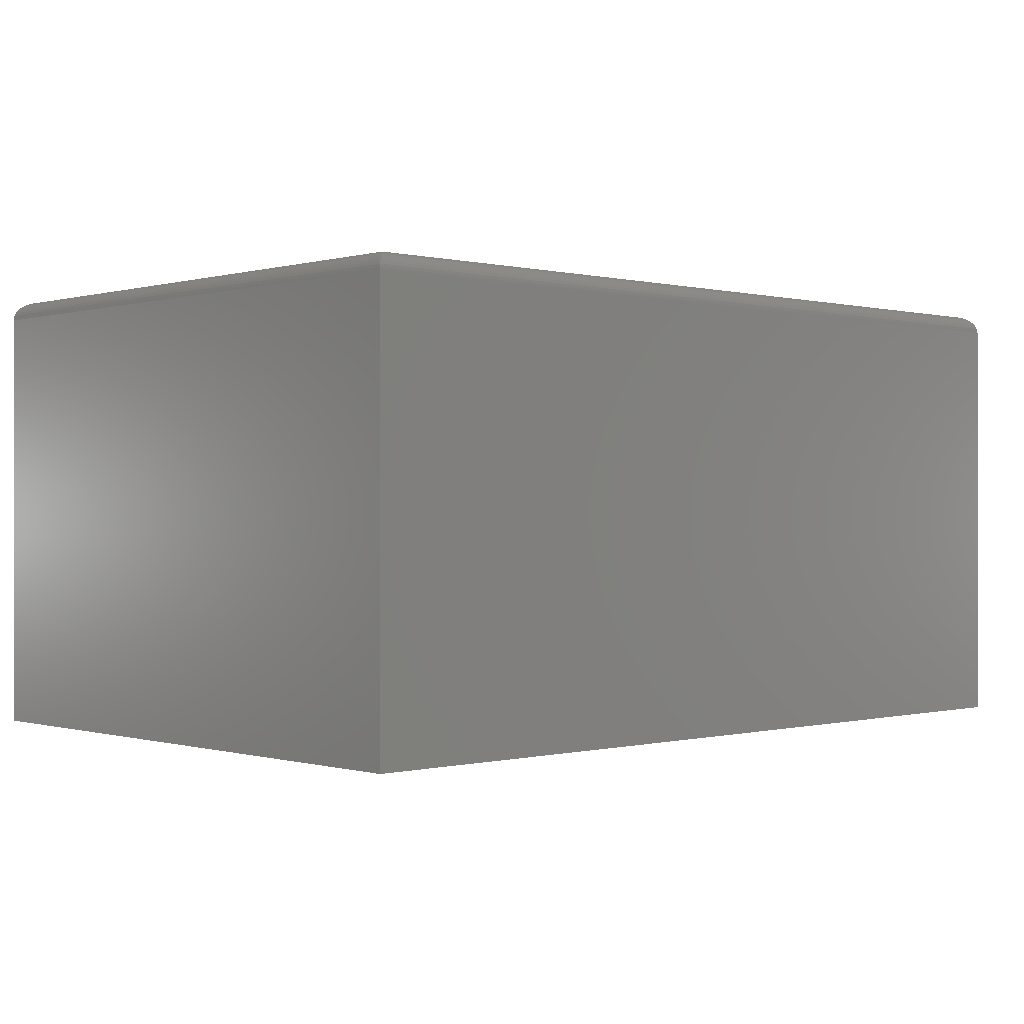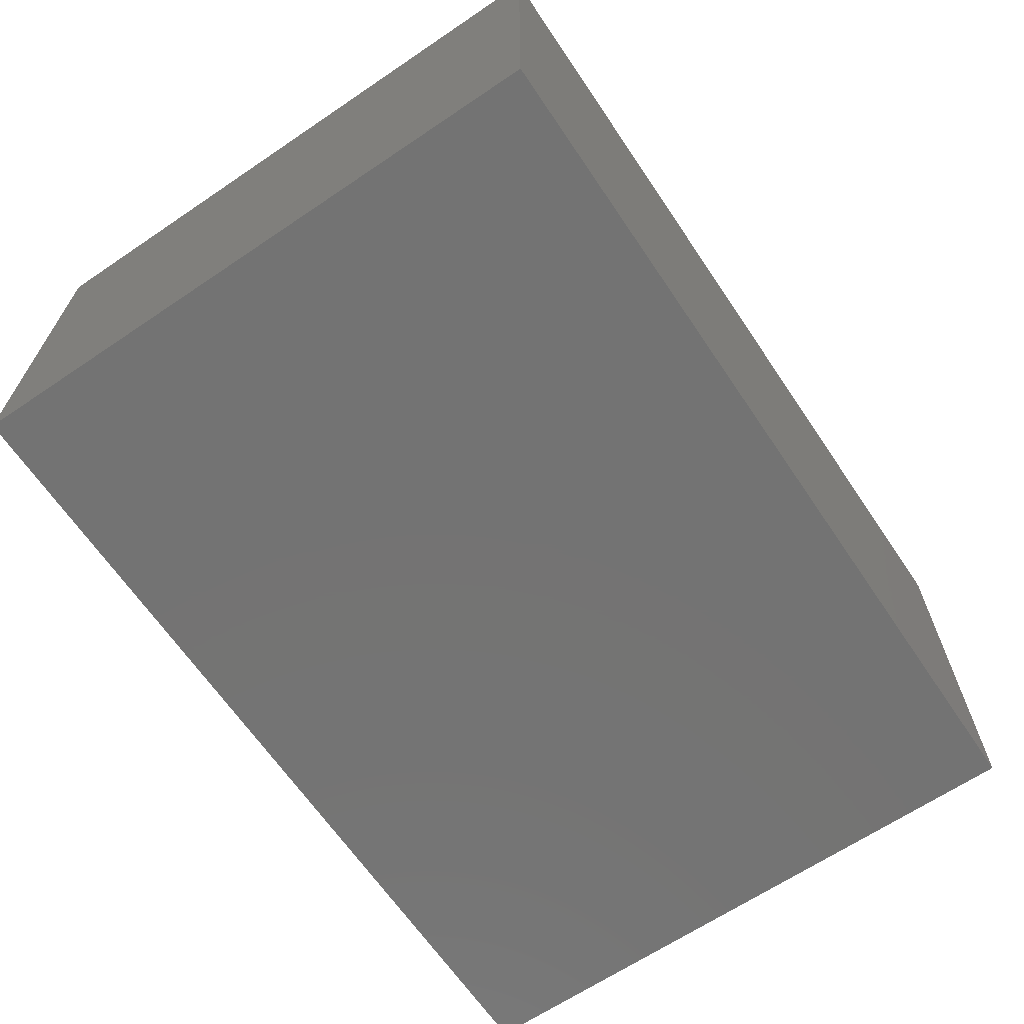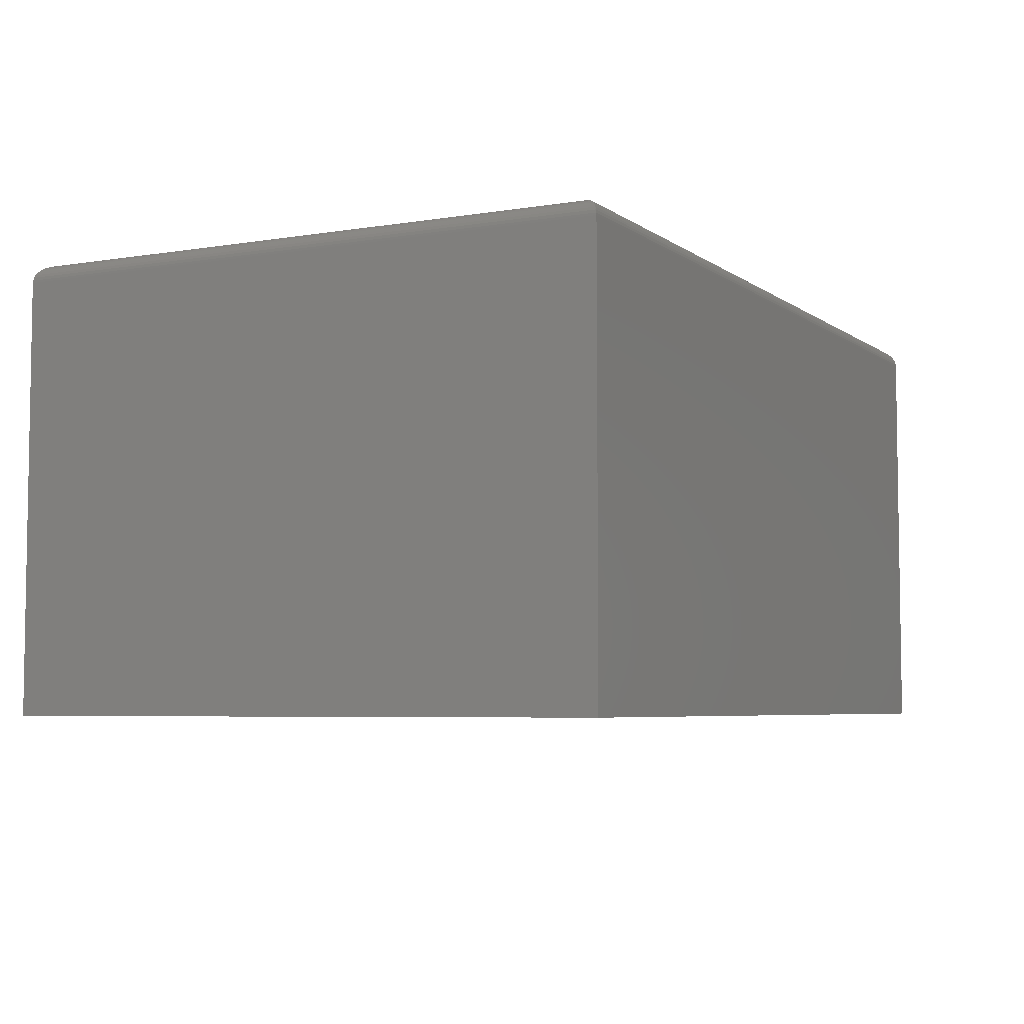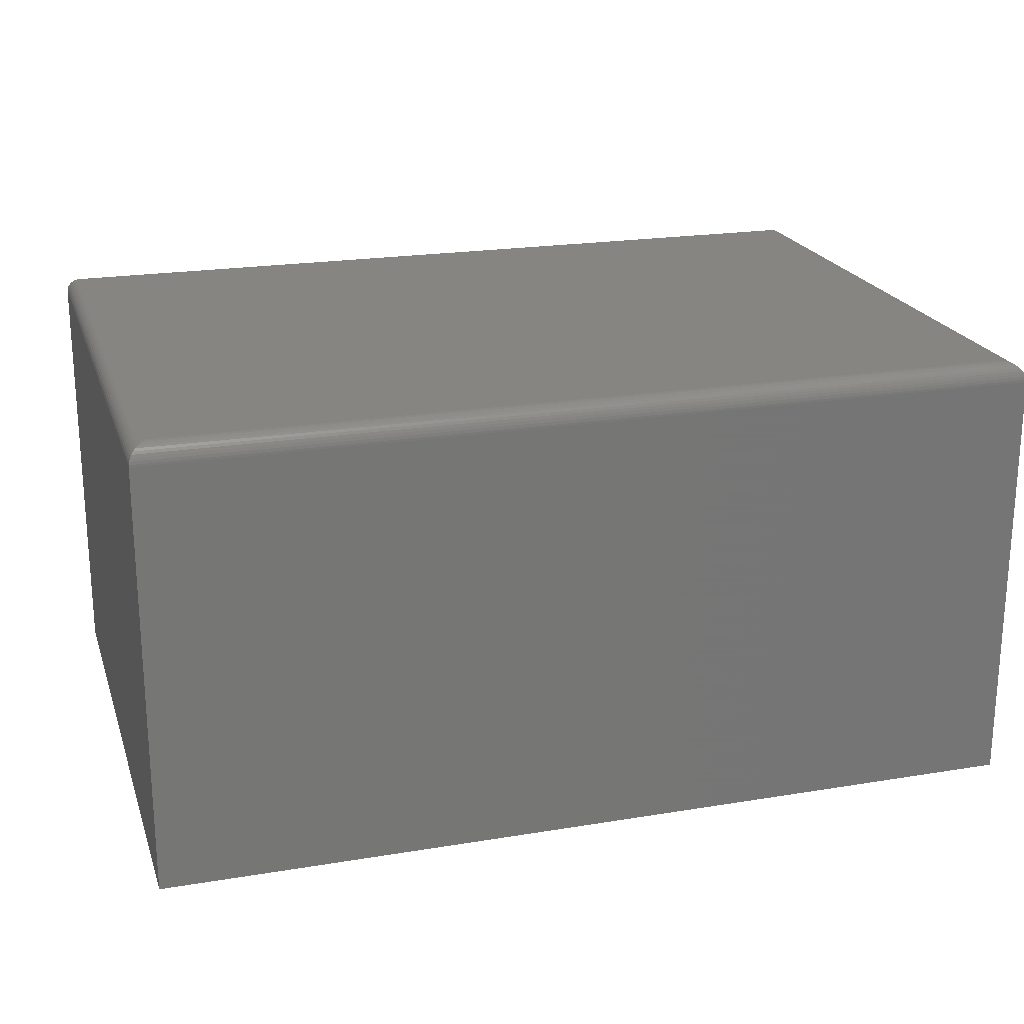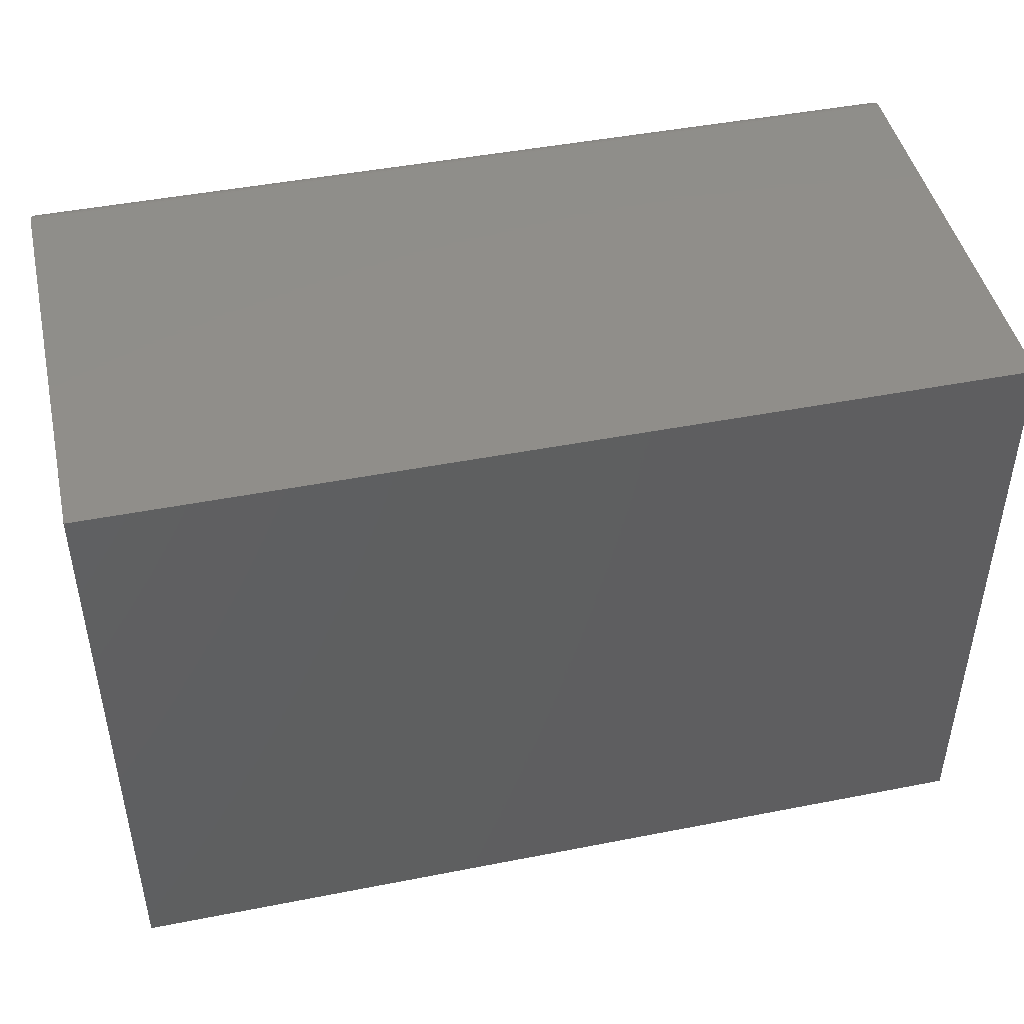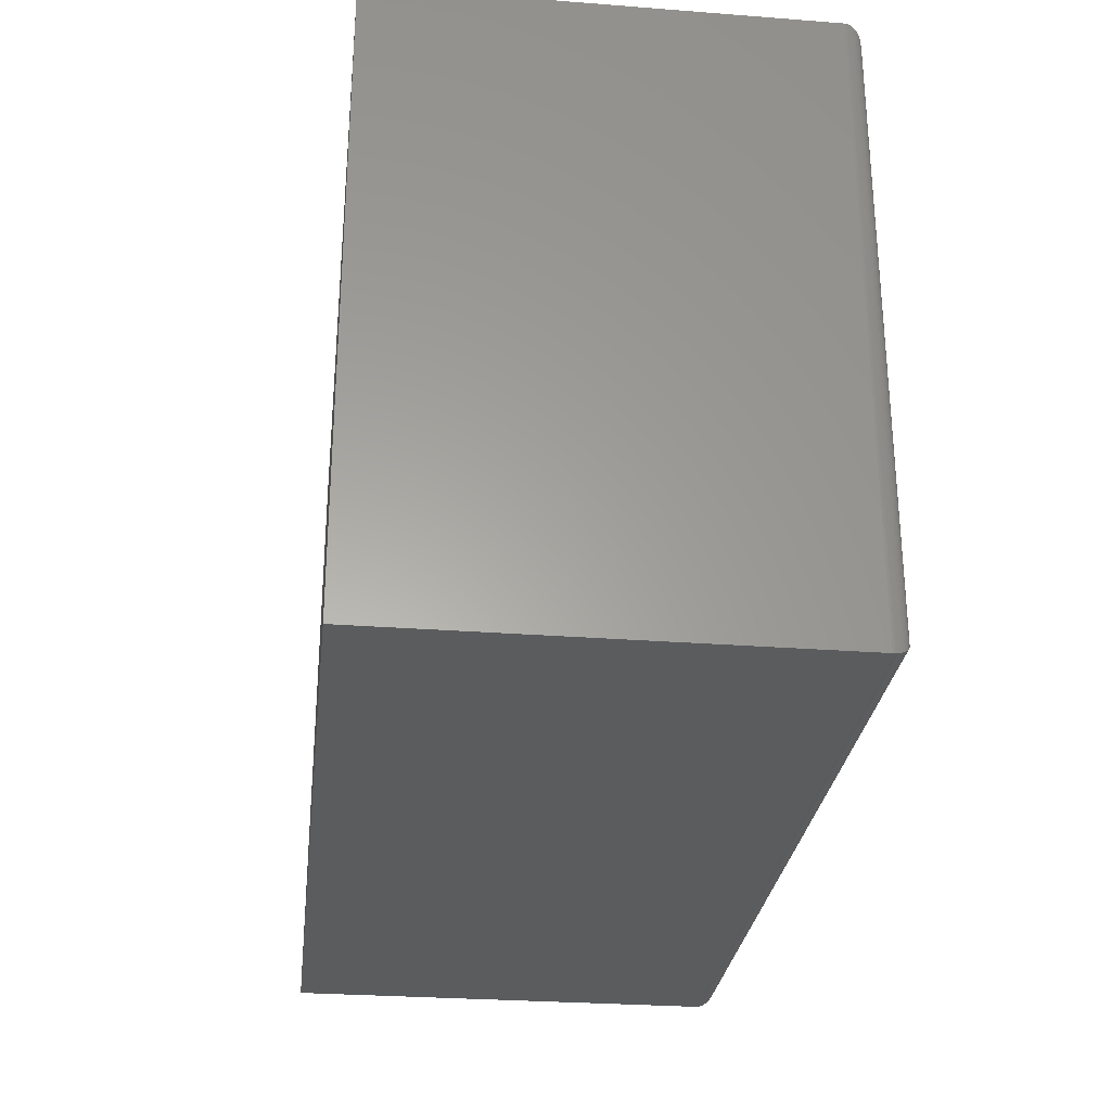
<metadata>
{"format":"stl","ext":"stl","renderer":"f3d","projection":"perspective","resolution":1024,"background":"white","views":[{"elev":-0.1,"azim":-43.1,"up":"+Z"},{"elev":-65.6,"azim":124.1,"up":"+Z"},{"elev":-5.4,"azim":117.2,"up":"+Z"},{"elev":21.2,"azim":-16.4,"up":"+Z"},{"elev":45.7,"azim":167.3,"up":"+Y"},{"elev":-28.4,"azim":-96.6,"up":"+Y"}]}
</metadata>
<code>
# stl→obj: 44 verts, 84 faces
v 0 -0.5234 0
v 0.75 -0.5234 -4.592e-17
v 2.225e-17 -0.5234 0.3633
v 0.75 -0.5234 0.3633
v 0 0 0
v 2.225e-17 1.388e-17 0.3633
v 0.75 0 -4.592e-17
v 0.75 0 0.3633
v 0.7344 -0.5078 0.3789
v 0.7344 -0.01562 0.3789
v 0.01562 -0.5078 0.3789
v 0.01562 -0.01562 0.3789
v 0.738 -0.01195 0.3785
v 0.01195 -0.01195 0.3785
v 0.7485 -0.001535 0.3701
v 0.002811 -0.002811 0.3723
v 0.7472 -0.002811 0.3723
v 0.004419 -0.004419 0.3742
v 0.7456 -0.004419 0.3742
v 0.006313 -0.006313 0.3759
v 0.7437 -0.006313 0.3759
v 0.008436 -0.008436 0.3772
v 0.7416 -0.008436 0.3772
v 0.7499 -0.0001198 0.3653
v 0.0001198 -0.0001198 0.3653
v 0.7494 -0.0006303 0.3677
v 0.0006303 -0.0006303 0.3677
v 0.001535 -0.001535 0.3701
v 0.738 -0.5115 0.3785
v 0.7416 -0.515 0.3772
v 0.7437 -0.5171 0.3759
v 0.7456 -0.519 0.3742
v 0.7472 -0.5206 0.3723
v 0.7485 -0.5219 0.3701
v 0.7499 -0.5233 0.3653
v 0.7494 -0.5228 0.3677
v 0.01195 -0.5115 0.3785
v 0.008436 -0.515 0.3772
v 0.006313 -0.5171 0.3759
v 0.004419 -0.519 0.3742
v 0.002811 -0.5206 0.3723
v 0.001535 -0.5219 0.3701
v 0.0001198 -0.5233 0.3653
v 0.0006303 -0.5228 0.3677
f 1 2 3
f 3 2 4
f 5 6 7
f 7 6 8
f 6 5 3
f 3 5 1
f 9 10 11
f 11 10 12
f 7 8 2
f 2 8 4
f 12 13 14
f 12 10 13
f 15 16 17
f 17 16 18
f 17 18 19
f 19 18 20
f 19 20 21
f 21 20 22
f 21 22 23
f 23 22 14
f 23 14 13
f 8 6 24
f 24 6 25
f 24 25 26
f 26 25 27
f 26 27 15
f 15 27 28
f 15 28 16
f 10 29 13
f 10 9 29
f 13 29 30
f 13 30 23
f 23 30 31
f 23 31 21
f 21 31 32
f 21 32 19
f 19 32 33
f 19 33 17
f 17 33 34
f 4 8 35
f 35 8 24
f 35 24 36
f 36 24 26
f 36 26 34
f 34 26 15
f 34 15 17
f 9 37 29
f 9 11 37
f 29 37 38
f 29 38 30
f 30 38 39
f 30 39 31
f 31 39 40
f 31 40 32
f 32 40 41
f 32 41 33
f 33 41 42
f 3 4 43
f 43 4 35
f 43 35 44
f 44 35 36
f 44 36 42
f 42 36 34
f 42 34 33
f 11 14 37
f 11 12 14
f 28 41 16
f 16 41 40
f 16 40 18
f 18 40 39
f 18 39 20
f 20 39 38
f 20 38 22
f 22 38 37
f 22 37 14
f 6 3 25
f 25 3 43
f 25 43 27
f 27 43 44
f 27 44 28
f 28 44 42
f 28 42 41
f 1 5 2
f 2 5 7

</code>
